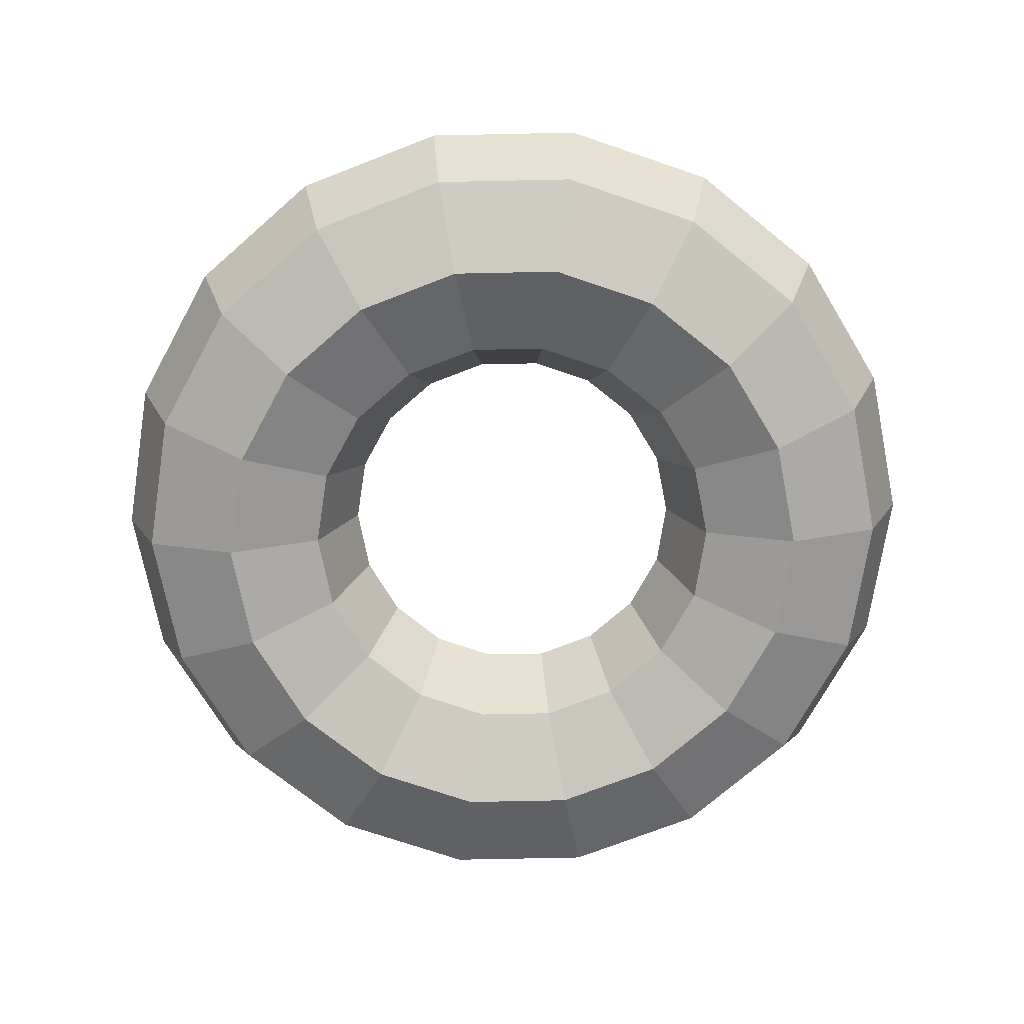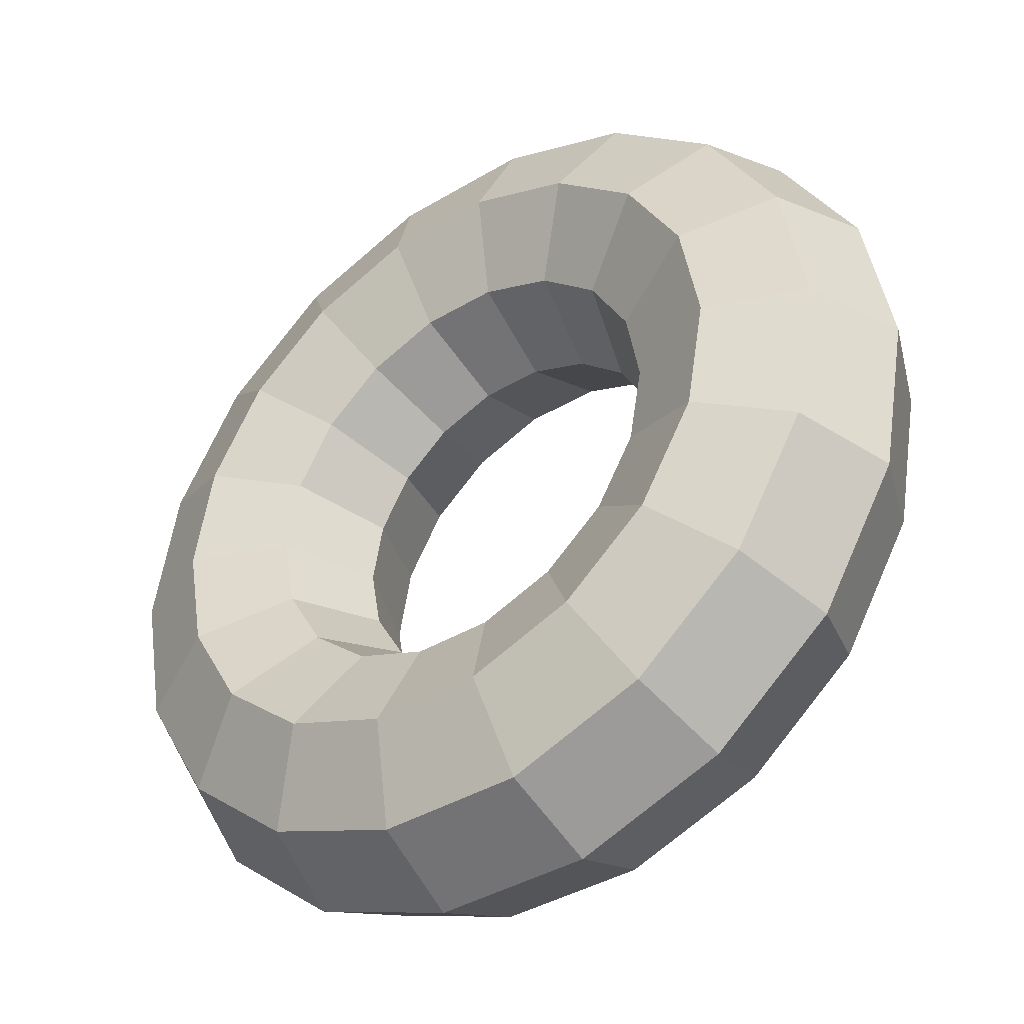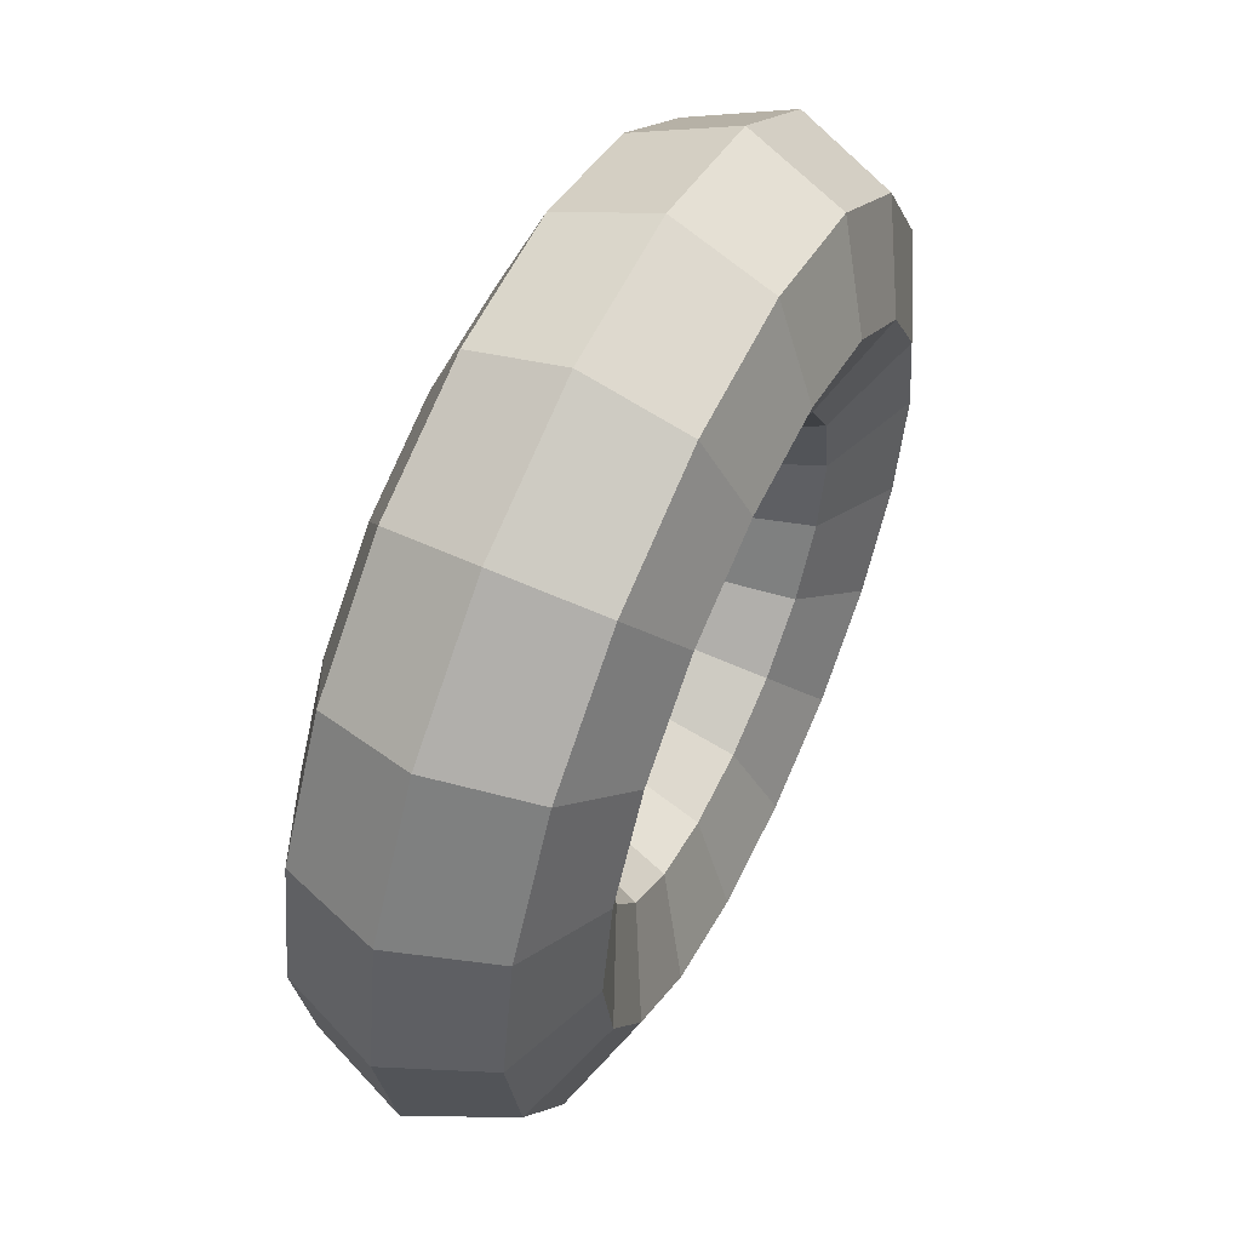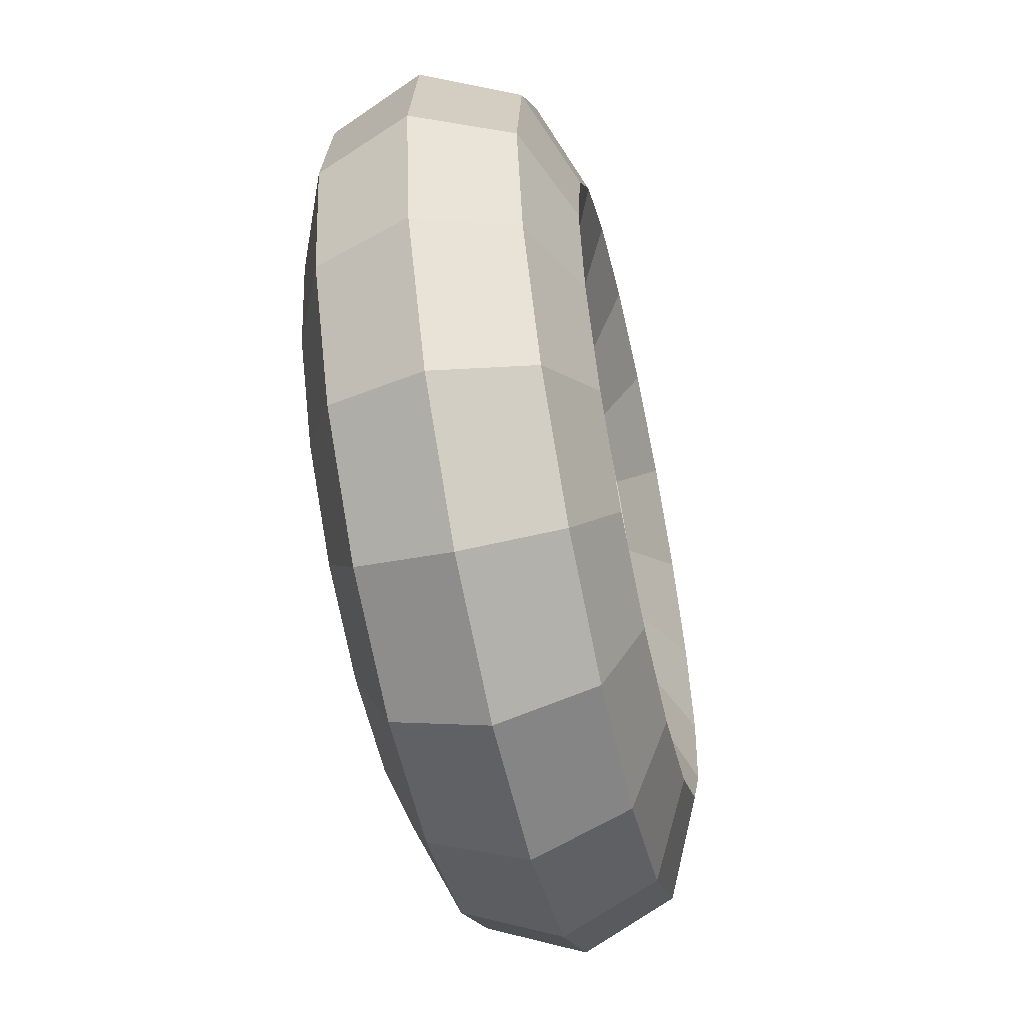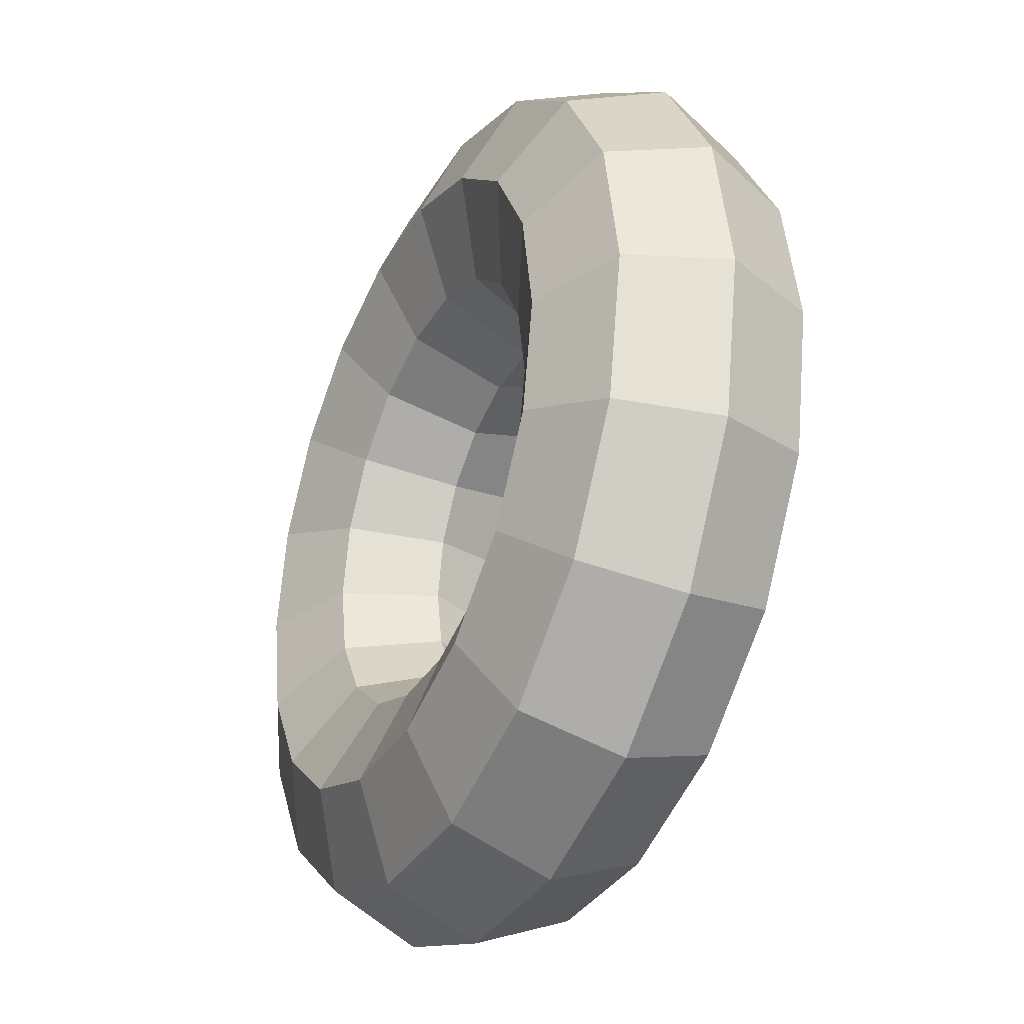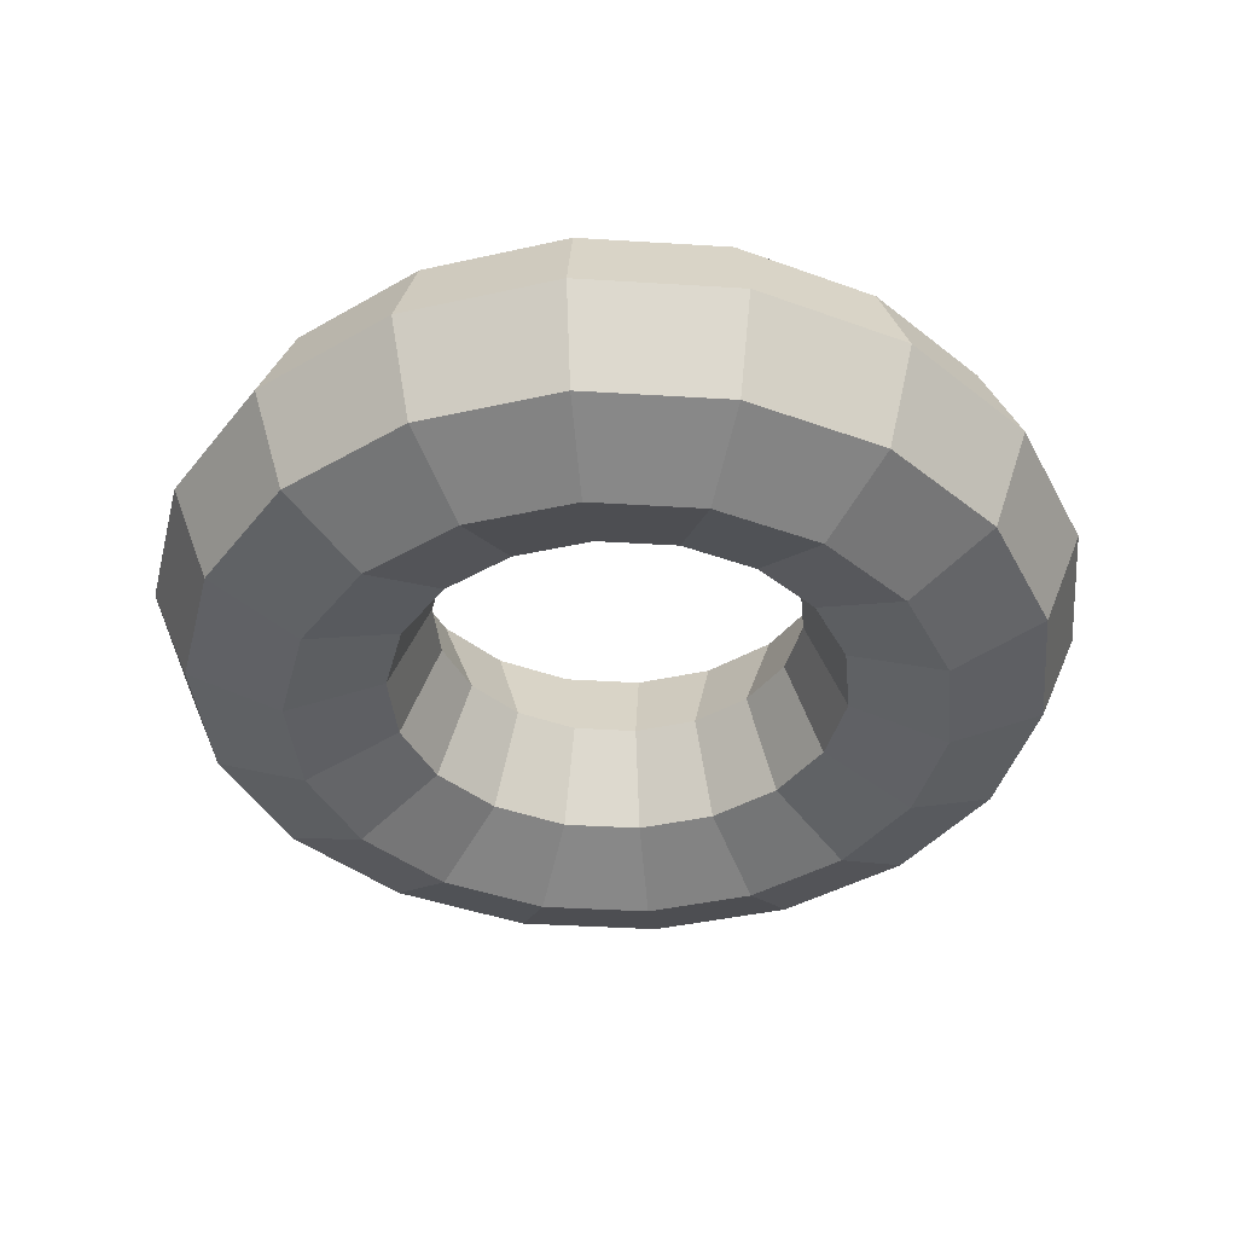
<metadata>
{"format":"obj","ext":"obj","renderer":"f3d","projection":"perspective","resolution":1024,"background":"white","views":[{"elev":-72.9,"azim":21.2,"up":"+Y"},{"elev":-40.1,"azim":-143.7,"up":"+Z"},{"elev":57.6,"azim":-64.7,"up":"+Z"},{"elev":-56.3,"azim":-77.6,"up":"+Z"},{"elev":-33.6,"azim":-116.0,"up":"+Z"},{"elev":-39.9,"azim":75.6,"up":"+Y"}]}
</metadata>
<code>
o Torus
v 0.84 0 0
v 0.7668 0.1768 0
v 0.59 0.25 0
v 0.4132 0.1768 0
v 0.34 0 0
v 0.4132 -0.1768 0
v 0.59 -0.25 0
v 0.7668 -0.1768 0
v 0.7893 0 -0.2873
v 0.7205 0.1768 -0.2623
v 0.5544 0.25 -0.2018
v 0.3883 0.1768 -0.1413
v 0.3195 0 -0.1163
v 0.3883 -0.1768 -0.1413
v 0.5544 -0.25 -0.2018
v 0.7205 -0.1768 -0.2623
v 0.6435 0 -0.5399
v 0.5874 0.1768 -0.4929
v 0.452 0.25 -0.3792
v 0.3165 0.1768 -0.2656
v 0.2605 0 -0.2185
v 0.3165 -0.1768 -0.2656
v 0.452 -0.25 -0.3792
v 0.5874 -0.1768 -0.4929
v 0.42 0 -0.7275
v 0.3834 0.1768 -0.664
v 0.295 0.25 -0.511
v 0.2066 0.1768 -0.3579
v 0.17 0 -0.2944
v 0.2066 -0.1768 -0.3579
v 0.295 -0.25 -0.511
v 0.3834 -0.1768 -0.664
v 0.1459 0 -0.8272
v 0.1331 0.1768 -0.7551
v 0.1025 0.25 -0.581
v 0.07175 0.1768 -0.4069
v 0.05904 0 -0.3348
v 0.07175 -0.1768 -0.4069
v 0.1025 -0.25 -0.581
v 0.1331 -0.1768 -0.7551
v -0.1459 0 -0.8272
v -0.1331 0.1768 -0.7551
v -0.1025 0.25 -0.581
v -0.07175 0.1768 -0.4069
v -0.05904 0 -0.3348
v -0.07175 -0.1768 -0.4069
v -0.1025 -0.25 -0.581
v -0.1331 -0.1768 -0.7551
v -0.42 0 -0.7275
v -0.3834 0.1768 -0.664
v -0.295 0.25 -0.511
v -0.2066 0.1768 -0.3579
v -0.17 0 -0.2944
v -0.2066 -0.1768 -0.3579
v -0.295 -0.25 -0.511
v -0.3834 -0.1768 -0.664
v -0.6435 0 -0.5399
v -0.5874 0.1768 -0.4929
v -0.452 0.25 -0.3792
v -0.3165 0.1768 -0.2656
v -0.2605 0 -0.2185
v -0.3165 -0.1768 -0.2656
v -0.452 -0.25 -0.3792
v -0.5874 -0.1768 -0.4929
v -0.7893 0 -0.2873
v -0.7205 0.1768 -0.2623
v -0.5544 0.25 -0.2018
v -0.3883 0.1768 -0.1413
v -0.3195 0 -0.1163
v -0.3883 -0.1768 -0.1413
v -0.5544 -0.25 -0.2018
v -0.7205 -0.1768 -0.2623
v -0.84 0 -0
v -0.7668 0.1768 -0
v -0.59 0.25 -0
v -0.4132 0.1768 -0
v -0.34 0 -0
v -0.4132 -0.1768 -0
v -0.59 -0.25 -0
v -0.7668 -0.1768 -0
v -0.7893 0 0.2873
v -0.7205 0.1768 0.2623
v -0.5544 0.25 0.2018
v -0.3883 0.1768 0.1413
v -0.3195 0 0.1163
v -0.3883 -0.1768 0.1413
v -0.5544 -0.25 0.2018
v -0.7205 -0.1768 0.2623
v -0.6435 0 0.5399
v -0.5874 0.1768 0.4929
v -0.452 0.25 0.3792
v -0.3165 0.1768 0.2656
v -0.2605 0 0.2185
v -0.3165 -0.1768 0.2656
v -0.452 -0.25 0.3792
v -0.5874 -0.1768 0.4929
v -0.42 0 0.7275
v -0.3834 0.1768 0.664
v -0.295 0.25 0.511
v -0.2066 0.1768 0.3579
v -0.17 0 0.2944
v -0.2066 -0.1768 0.3579
v -0.295 -0.25 0.511
v -0.3834 -0.1768 0.664
v -0.1459 0 0.8272
v -0.1331 0.1768 0.7551
v -0.1025 0.25 0.581
v -0.07175 0.1768 0.4069
v -0.05904 0 0.3348
v -0.07175 -0.1768 0.4069
v -0.1025 -0.25 0.581
v -0.1331 -0.1768 0.7551
v 0.1459 0 0.8272
v 0.1331 0.1768 0.7551
v 0.1025 0.25 0.581
v 0.07175 0.1768 0.4069
v 0.05904 0 0.3348
v 0.07175 -0.1768 0.4069
v 0.1025 -0.25 0.581
v 0.1331 -0.1768 0.7551
v 0.42 0 0.7275
v 0.3834 0.1768 0.664
v 0.295 0.25 0.511
v 0.2066 0.1768 0.3579
v 0.17 0 0.2944
v 0.2066 -0.1768 0.3579
v 0.295 -0.25 0.511
v 0.3834 -0.1768 0.664
v 0.6435 0 0.5399
v 0.5874 0.1768 0.4929
v 0.452 0.25 0.3792
v 0.3165 0.1768 0.2656
v 0.2605 0 0.2185
v 0.3165 -0.1768 0.2656
v 0.452 -0.25 0.3792
v 0.5874 -0.1768 0.4929
v 0.7893 0 0.2873
v 0.7205 0.1768 0.2623
v 0.5544 0.25 0.2018
v 0.3883 0.1768 0.1413
v 0.3195 0 0.1163
v 0.3883 -0.1768 0.1413
v 0.5544 -0.25 0.2018
v 0.7205 -0.1768 0.2623
f 1 9 10 2
f 2 10 11 3
f 3 11 12 4
f 4 12 13 5
f 5 13 14 6
f 6 14 15 7
f 7 15 16 8
f 8 16 9 1
f 9 17 18 10
f 10 18 19 11
f 11 19 20 12
f 12 20 21 13
f 13 21 22 14
f 14 22 23 15
f 15 23 24 16
f 16 24 17 9
f 17 25 26 18
f 18 26 27 19
f 19 27 28 20
f 20 28 29 21
f 21 29 30 22
f 22 30 31 23
f 23 31 32 24
f 24 32 25 17
f 25 33 34 26
f 26 34 35 27
f 27 35 36 28
f 28 36 37 29
f 29 37 38 30
f 30 38 39 31
f 31 39 40 32
f 32 40 33 25
f 33 41 42 34
f 34 42 43 35
f 35 43 44 36
f 36 44 45 37
f 37 45 46 38
f 38 46 47 39
f 39 47 48 40
f 40 48 41 33
f 41 49 50 42
f 42 50 51 43
f 43 51 52 44
f 44 52 53 45
f 45 53 54 46
f 46 54 55 47
f 47 55 56 48
f 48 56 49 41
f 49 57 58 50
f 50 58 59 51
f 51 59 60 52
f 52 60 61 53
f 53 61 62 54
f 54 62 63 55
f 55 63 64 56
f 56 64 57 49
f 57 65 66 58
f 58 66 67 59
f 59 67 68 60
f 60 68 69 61
f 61 69 70 62
f 62 70 71 63
f 63 71 72 64
f 64 72 65 57
f 65 73 74 66
f 66 74 75 67
f 67 75 76 68
f 68 76 77 69
f 69 77 78 70
f 70 78 79 71
f 71 79 80 72
f 72 80 73 65
f 73 81 82 74
f 74 82 83 75
f 75 83 84 76
f 76 84 85 77
f 77 85 86 78
f 78 86 87 79
f 79 87 88 80
f 80 88 81 73
f 81 89 90 82
f 82 90 91 83
f 83 91 92 84
f 84 92 93 85
f 85 93 94 86
f 86 94 95 87
f 87 95 96 88
f 88 96 89 81
f 89 97 98 90
f 90 98 99 91
f 91 99 100 92
f 92 100 101 93
f 93 101 102 94
f 94 102 103 95
f 95 103 104 96
f 96 104 97 89
f 97 105 106 98
f 98 106 107 99
f 99 107 108 100
f 100 108 109 101
f 101 109 110 102
f 102 110 111 103
f 103 111 112 104
f 104 112 105 97
f 105 113 114 106
f 106 114 115 107
f 107 115 116 108
f 108 116 117 109
f 109 117 118 110
f 110 118 119 111
f 111 119 120 112
f 112 120 113 105
f 113 121 122 114
f 114 122 123 115
f 115 123 124 116
f 116 124 125 117
f 117 125 126 118
f 118 126 127 119
f 119 127 128 120
f 120 128 121 113
f 121 129 130 122
f 122 130 131 123
f 123 131 132 124
f 124 132 133 125
f 125 133 134 126
f 126 134 135 127
f 127 135 136 128
f 128 136 129 121
f 129 137 138 130
f 130 138 139 131
f 131 139 140 132
f 132 140 141 133
f 133 141 142 134
f 134 142 143 135
f 135 143 144 136
f 136 144 137 129
f 137 1 2 138
f 138 2 3 139
f 139 3 4 140
f 140 4 5 141
f 141 5 6 142
f 142 6 7 143
f 143 7 8 144
f 144 8 1 137

</code>
